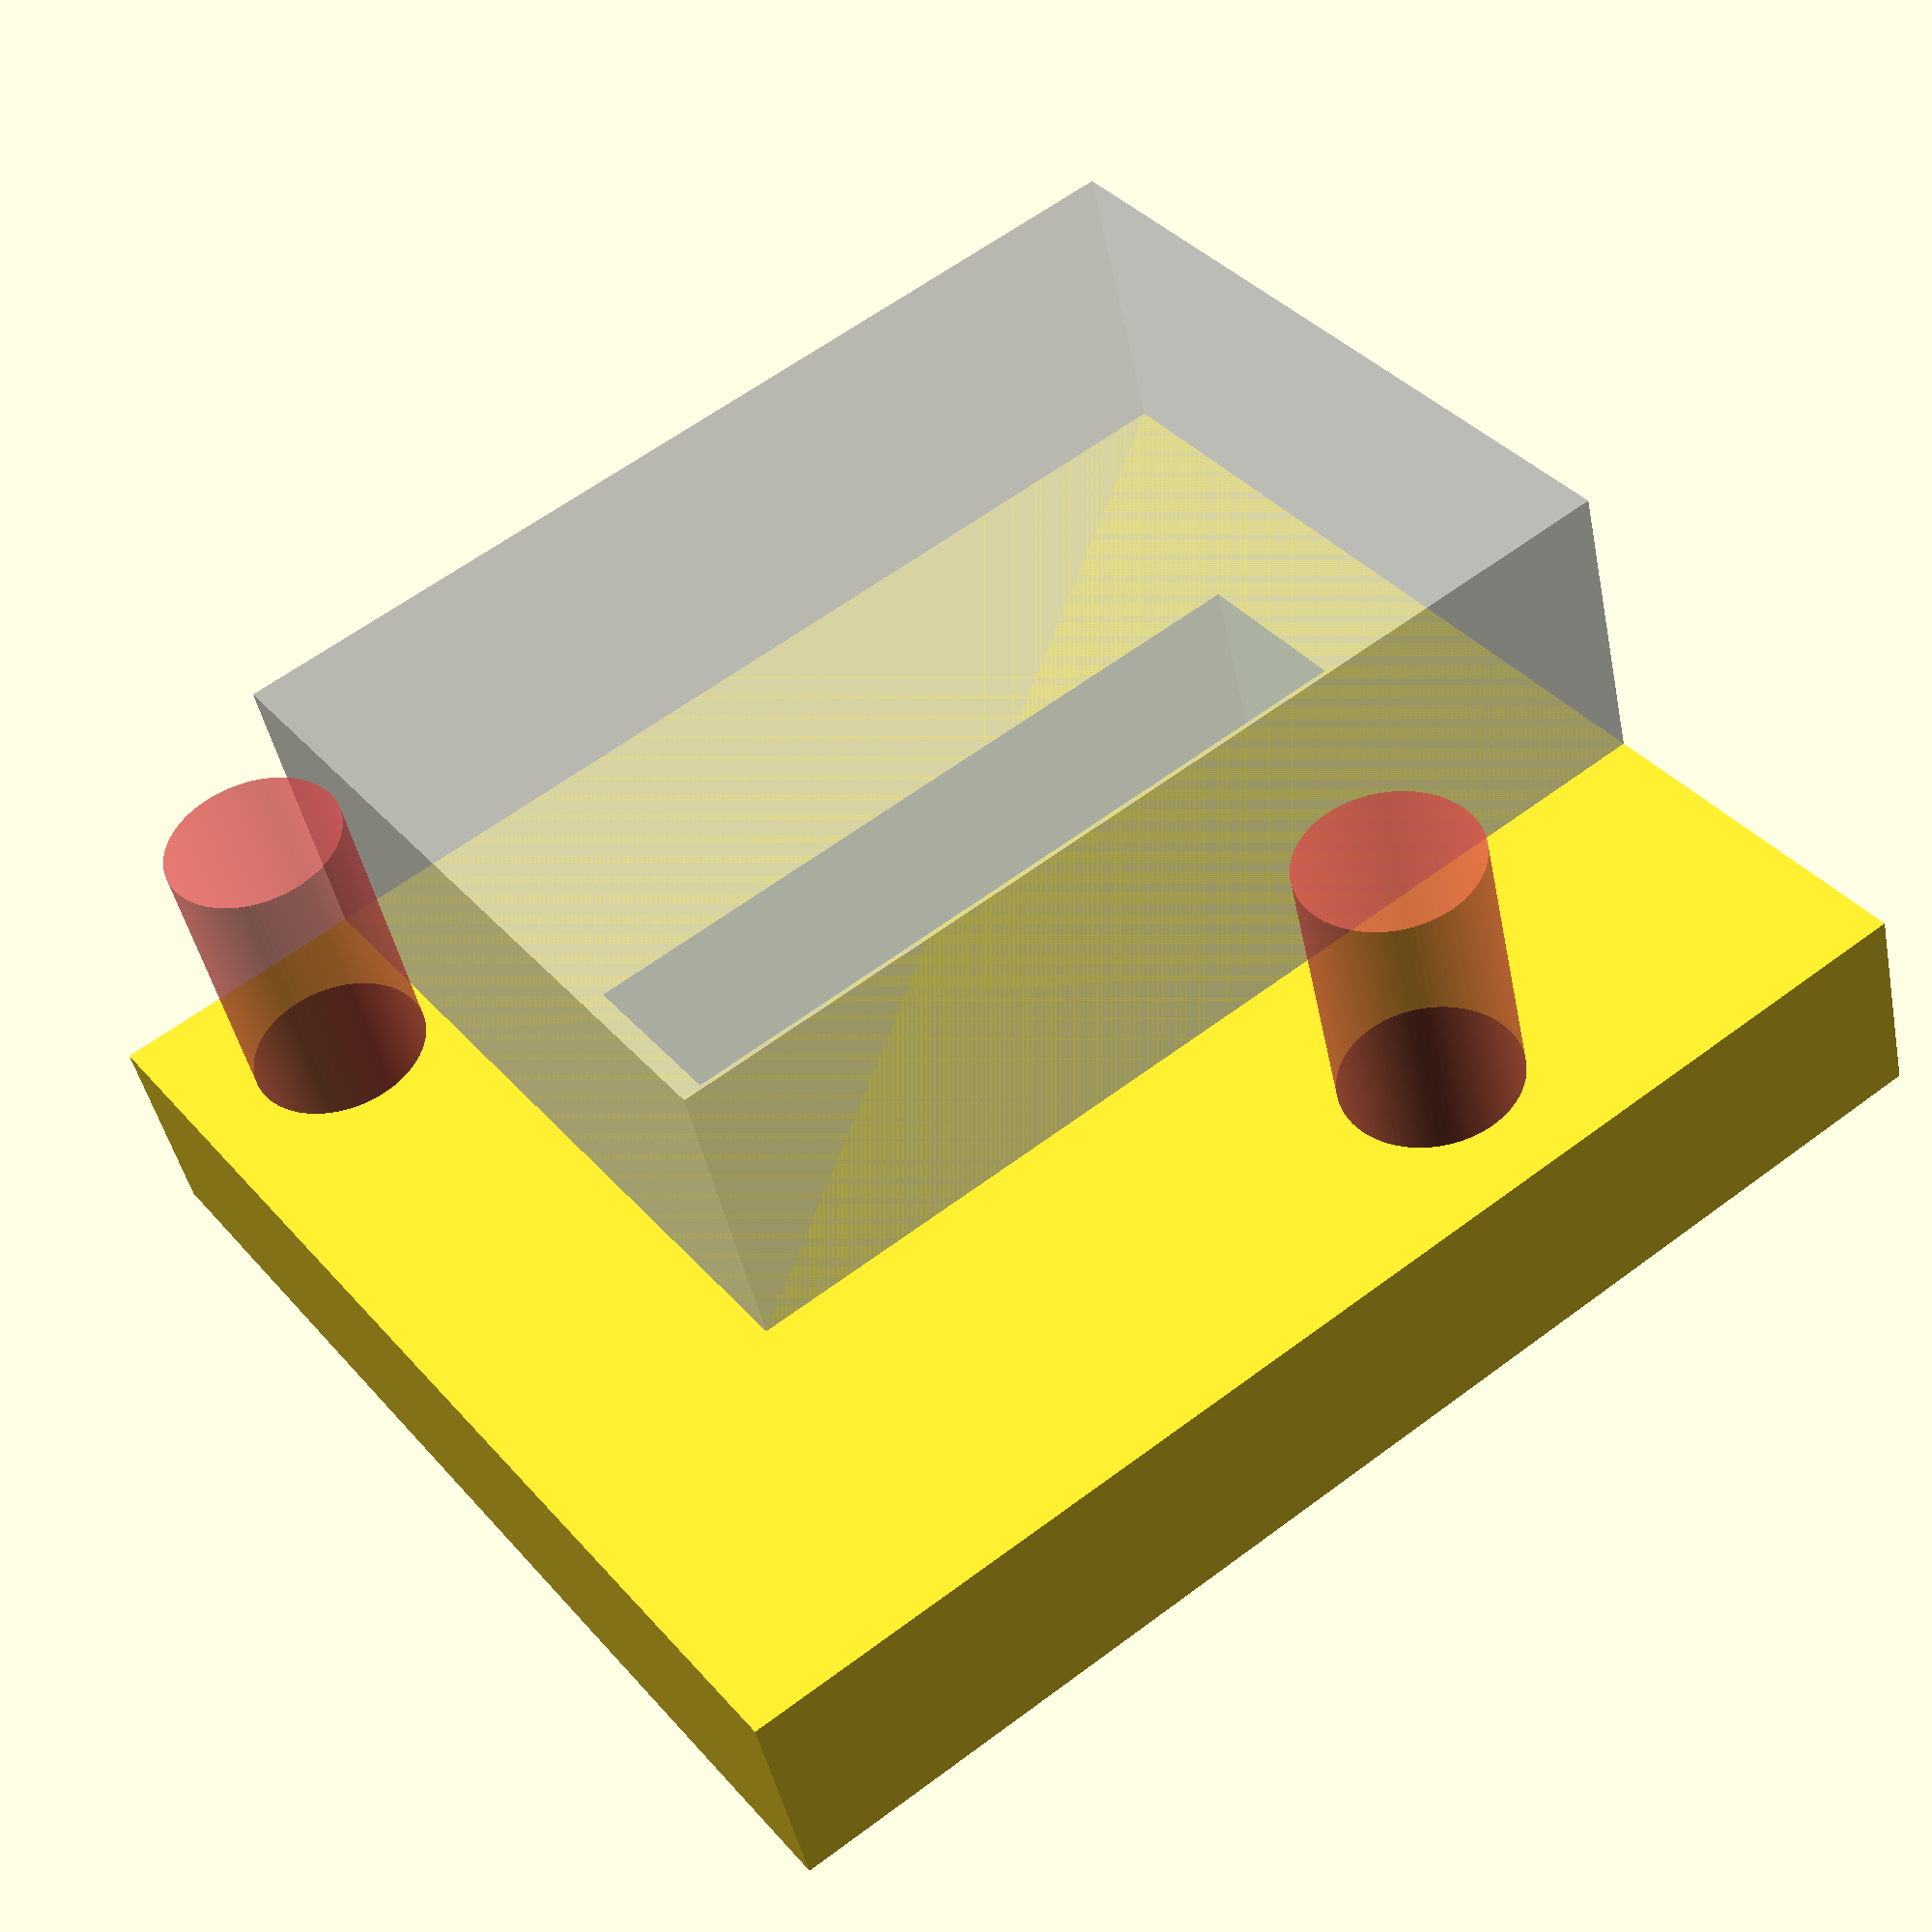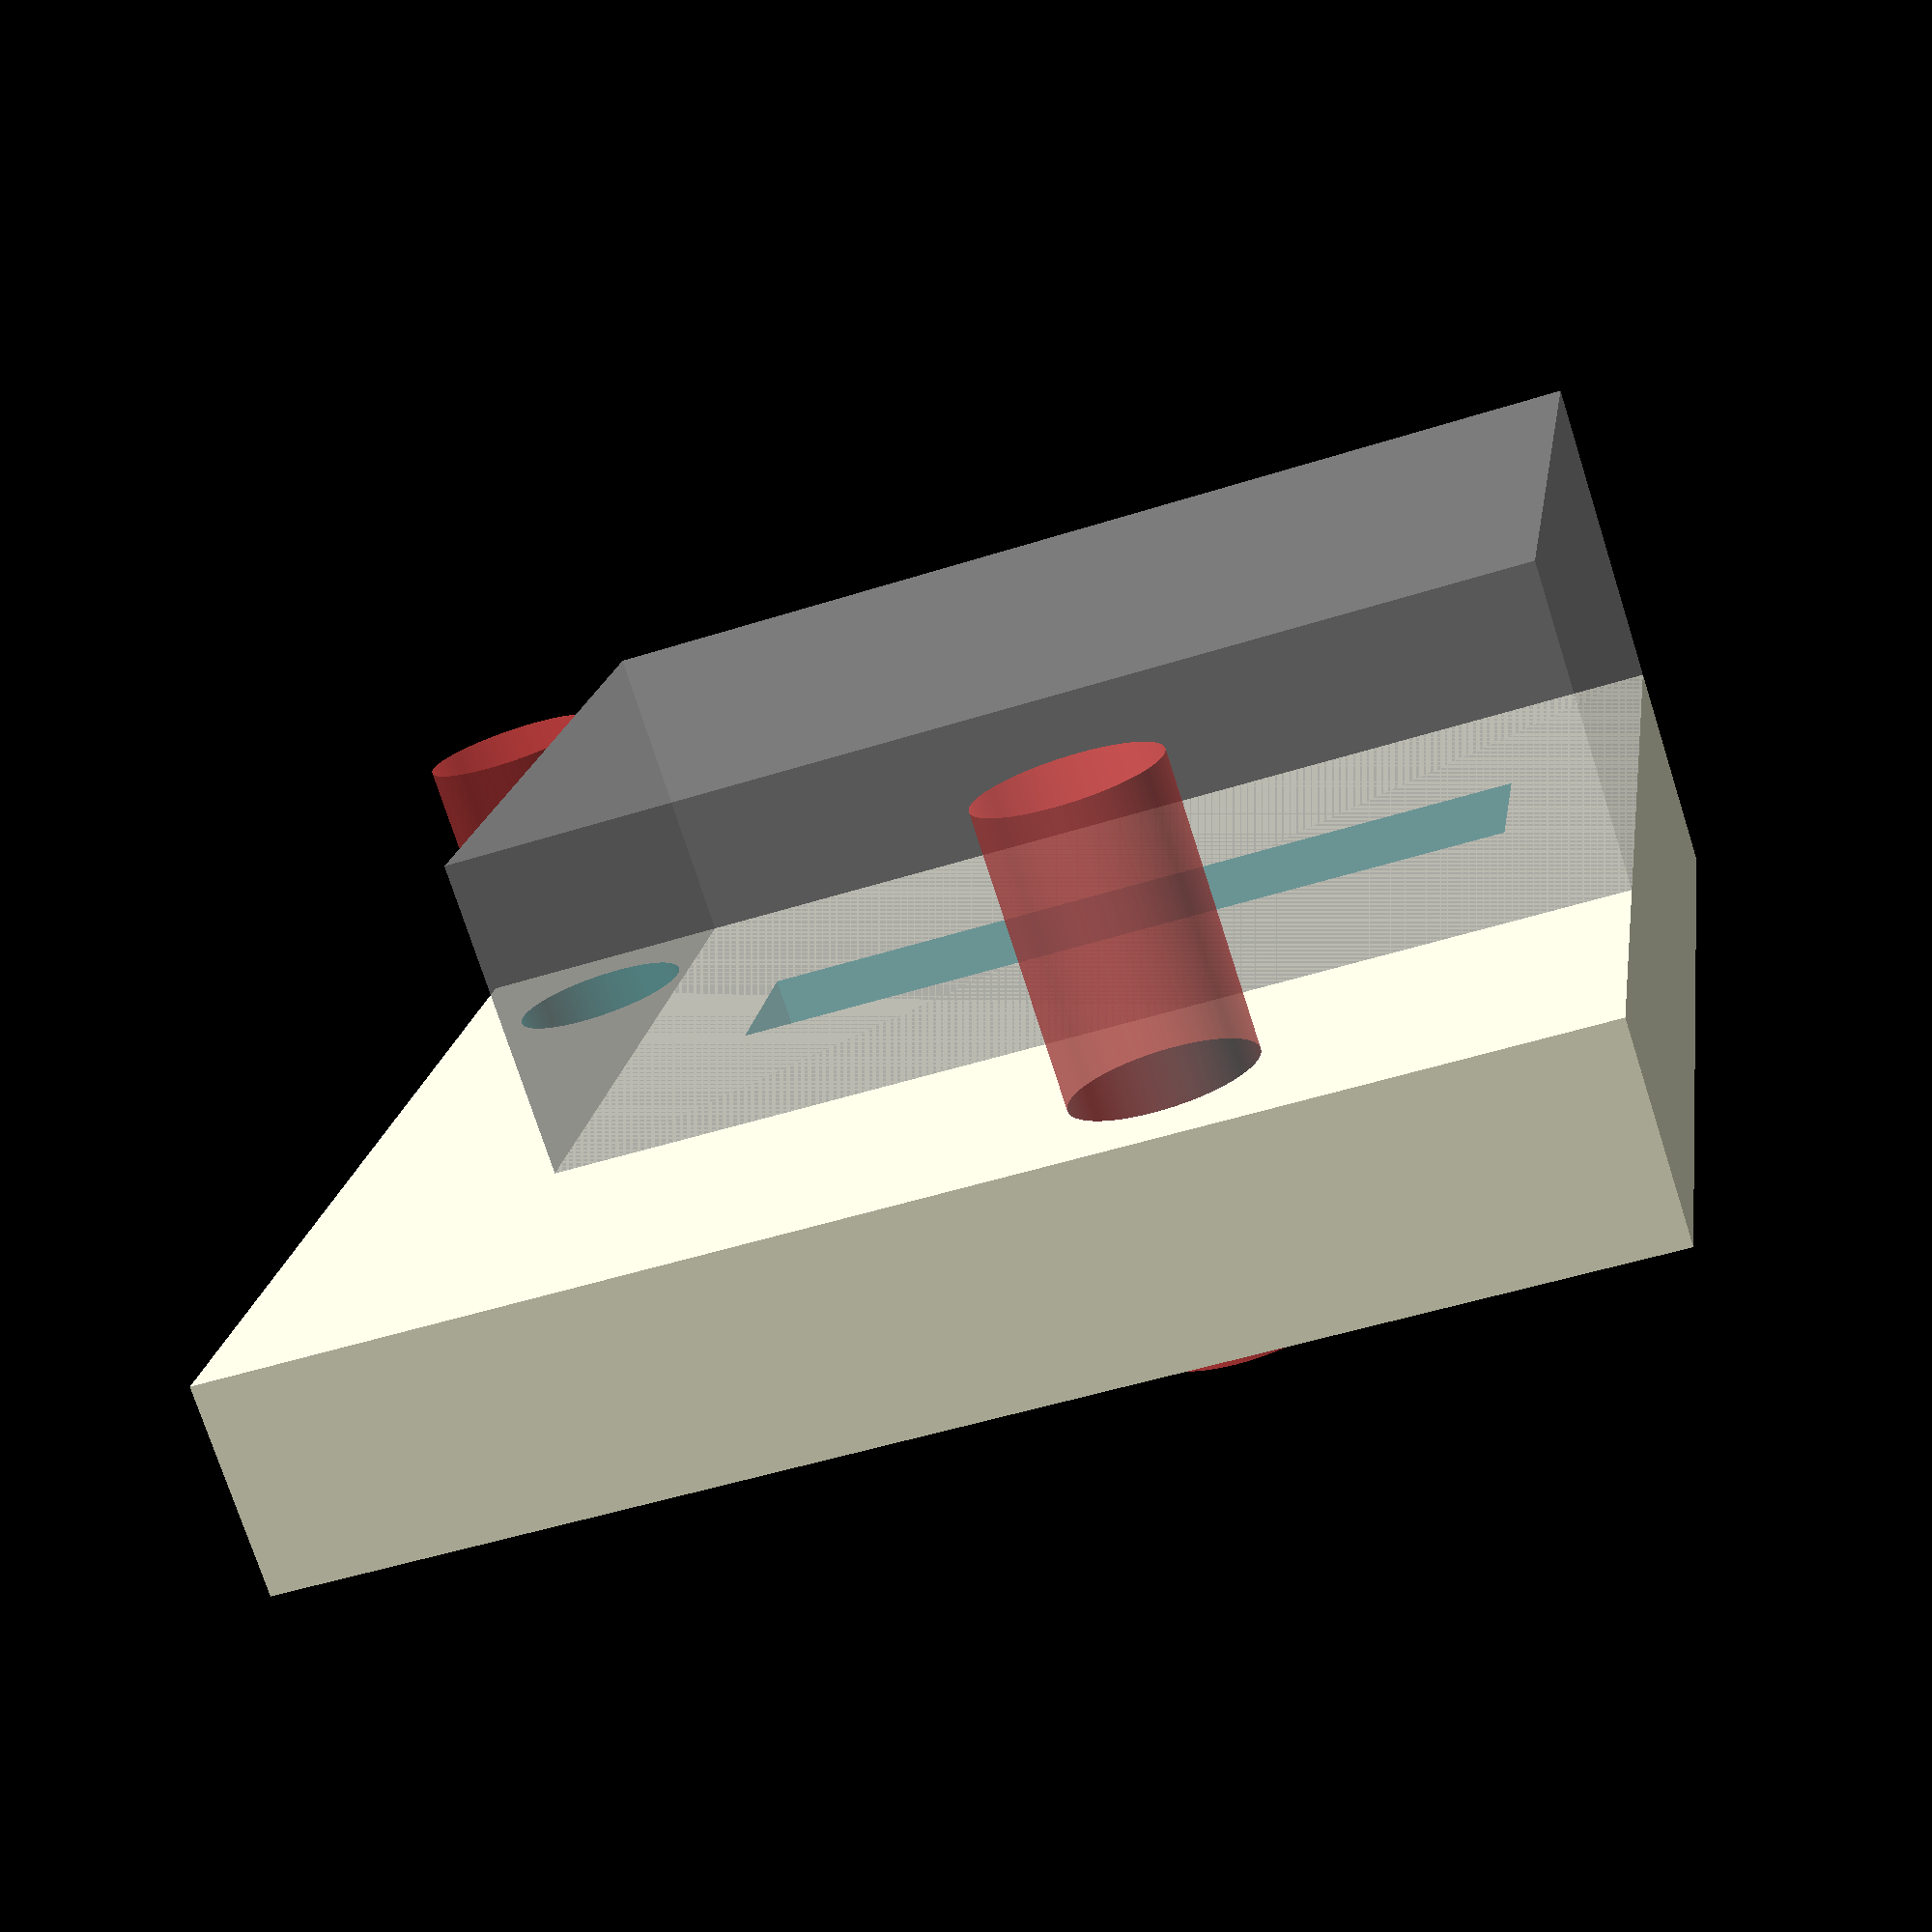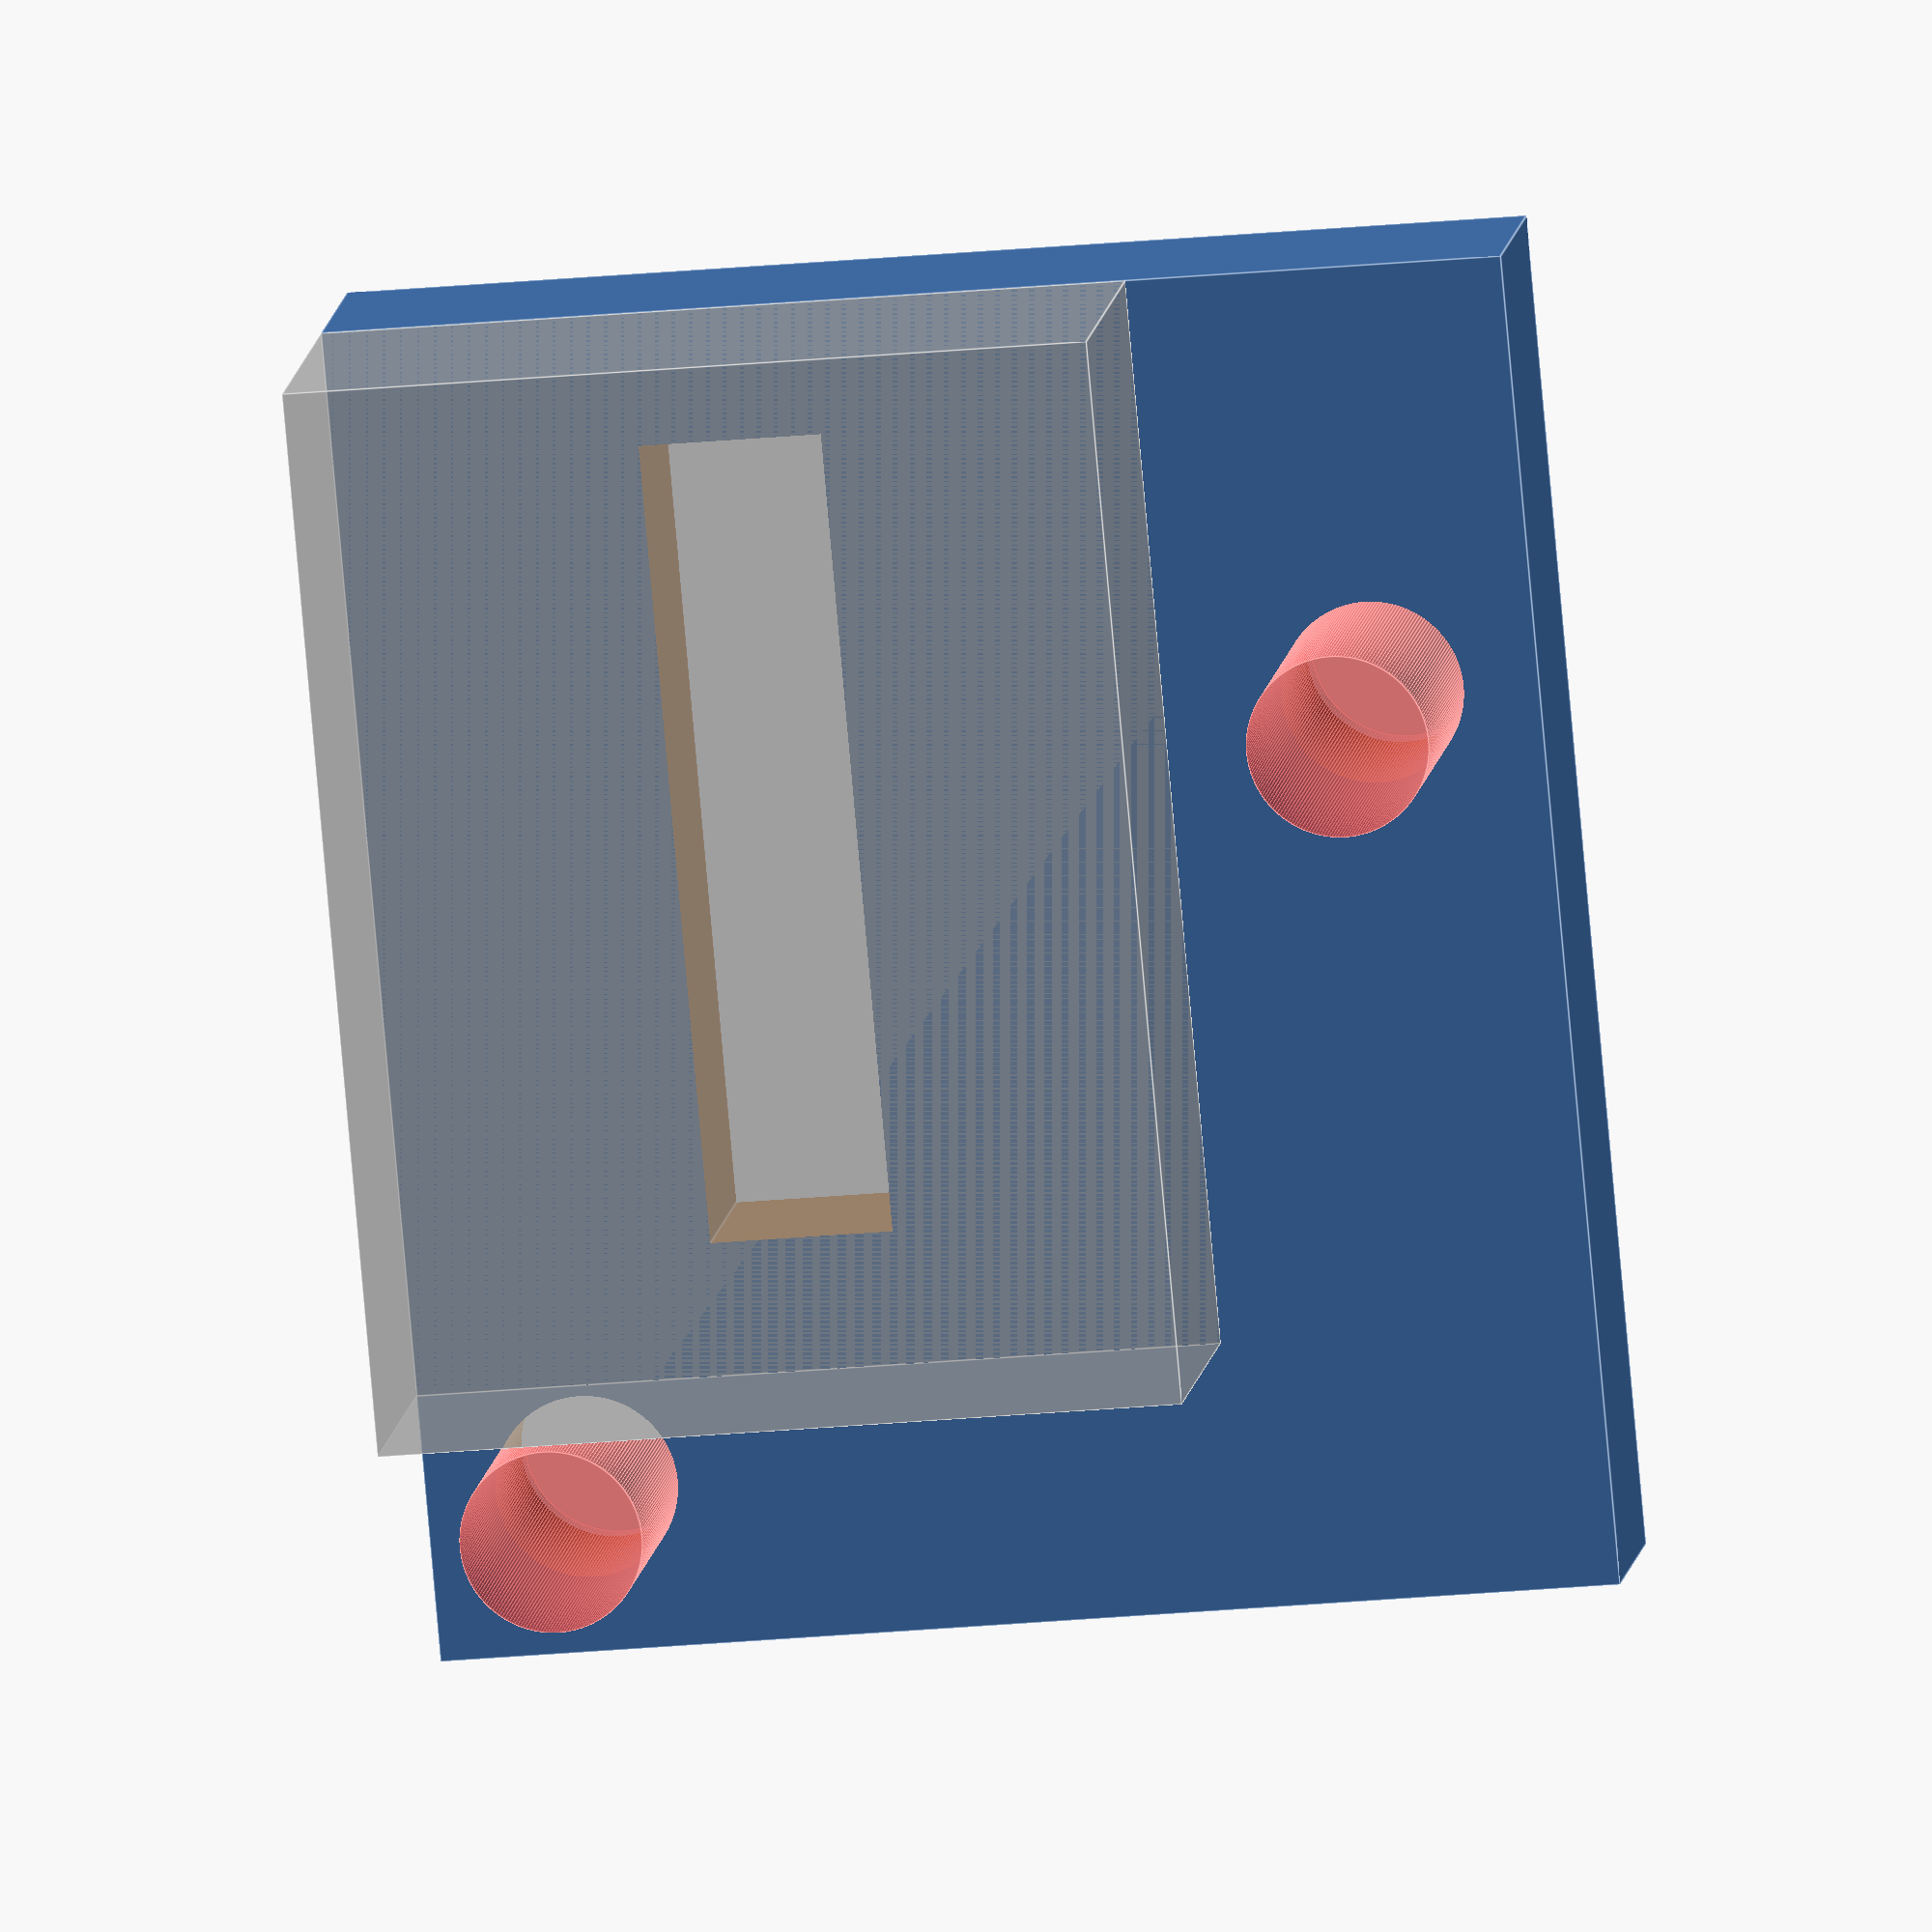
<openscad>
// 18, 16

difference(){
    translate([-5,0,0])
    cube([25,22,4]);
    
    sx = 3;
    sy = 3;
    
    //translate([sx,sy,-0.5])
    //#cylinder(r=1.6/2, h=10, $fn=200);
    
    translate([sx+15.5-1.6,sy,-0.5])
    #cylinder(r=1.7, h=10, $fn=200);
    
    translate([sx,sy+17.5-1.6, -0.6])
    #cylinder(r=1.7, h=10, $fn=200);
    
    //translate([sx+16-1.6,sy+18-1.6, -0.6])
    //#cylinder(r=1.6/2, h=10, $fn=200);
    
    // switch
    translate([-5,0,4])
    %cube([20,15,6]);
    
    //screw-holes for switch
    translate([-2.5,5.7,-0.1])
    #cube([15, 3.4, 10]);
    
    //translate([sx-1.6/2,0,5])
    //cube([16,5,2]);
}

</openscad>
<views>
elev=45.1 azim=144.0 roll=11.5 proj=p view=solid
elev=74.9 azim=188.7 roll=17.8 proj=p view=solid
elev=349.1 azim=84.9 roll=6.9 proj=o view=edges
</views>
